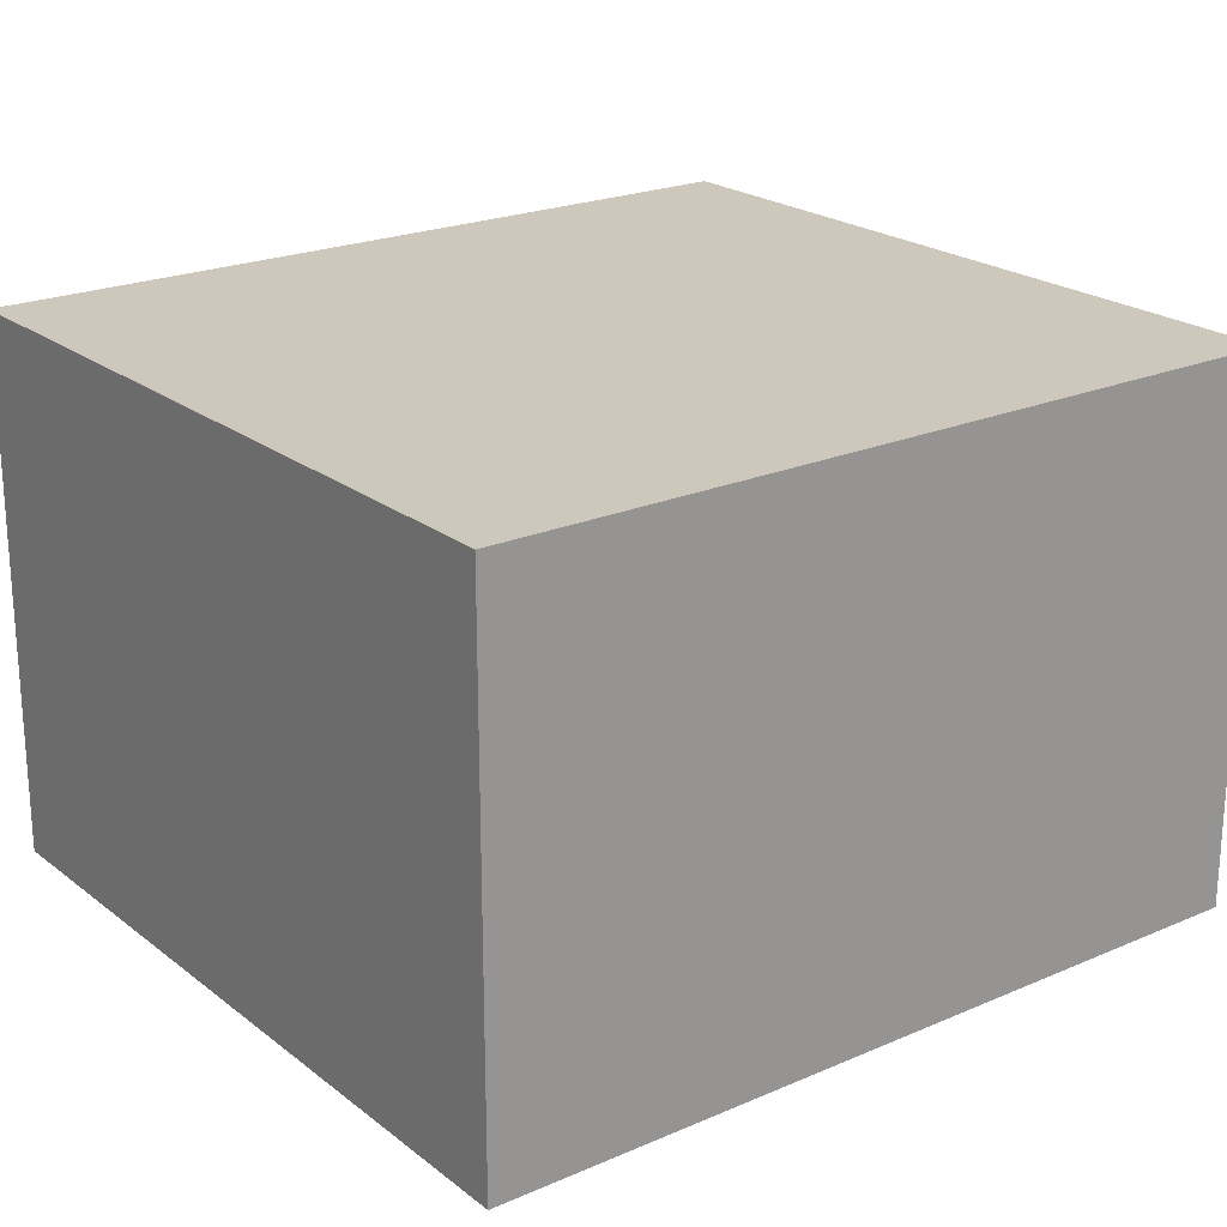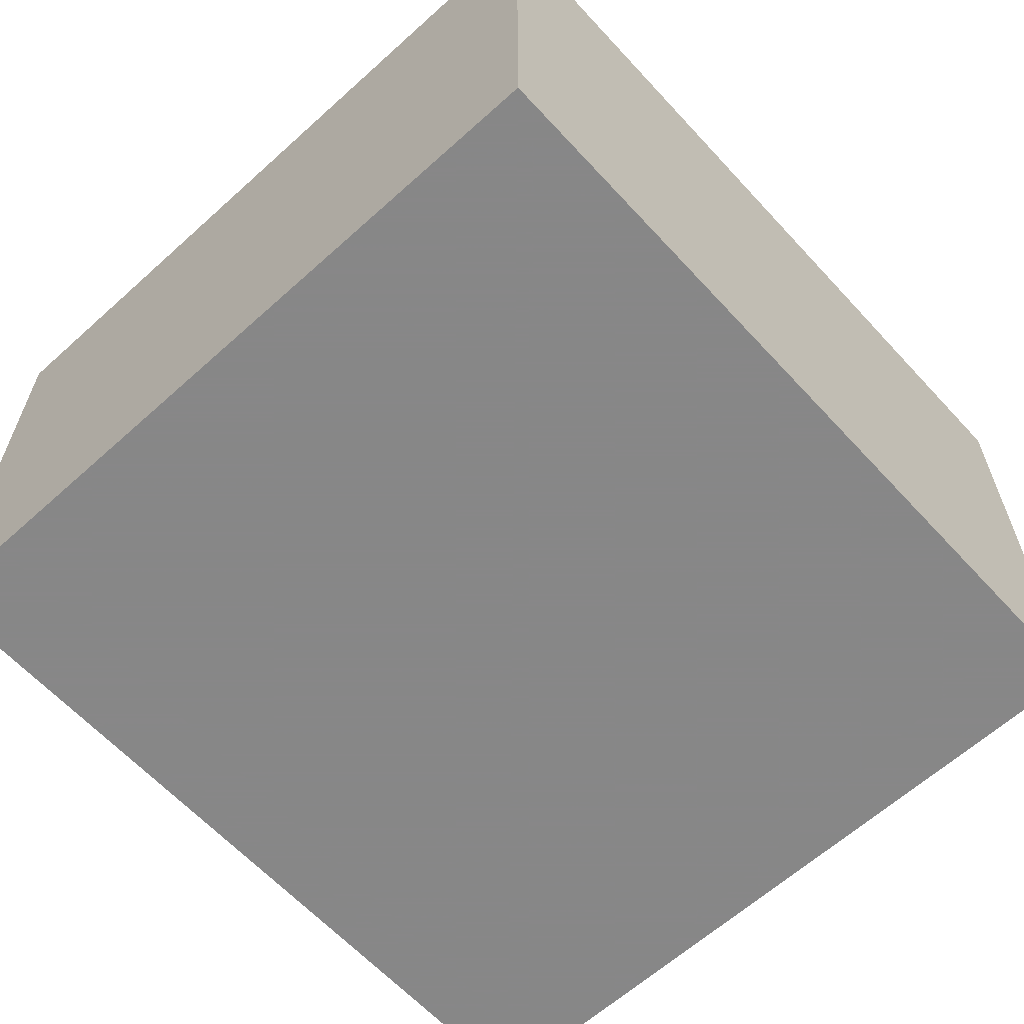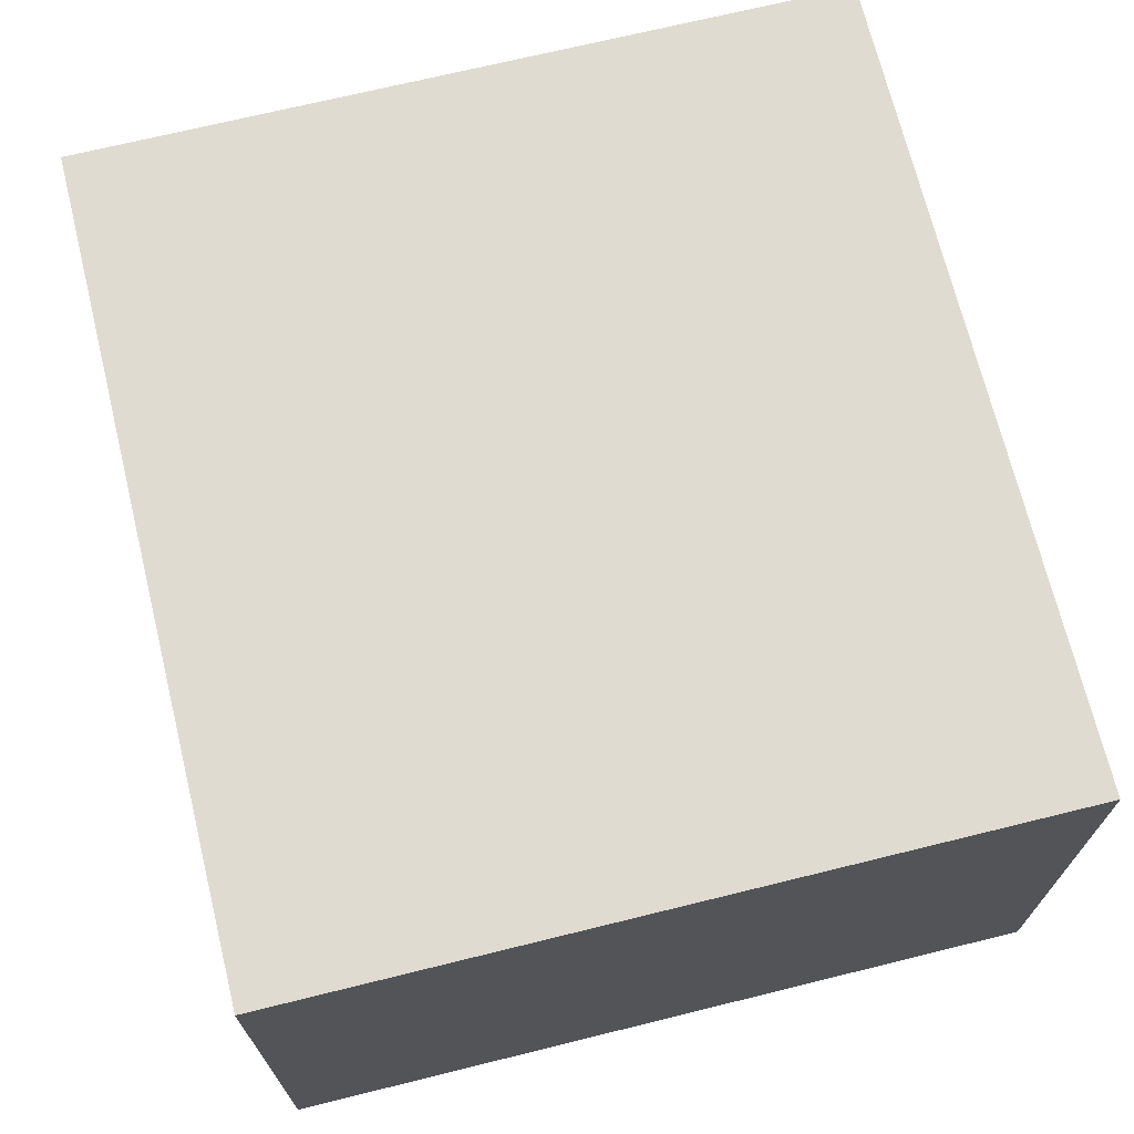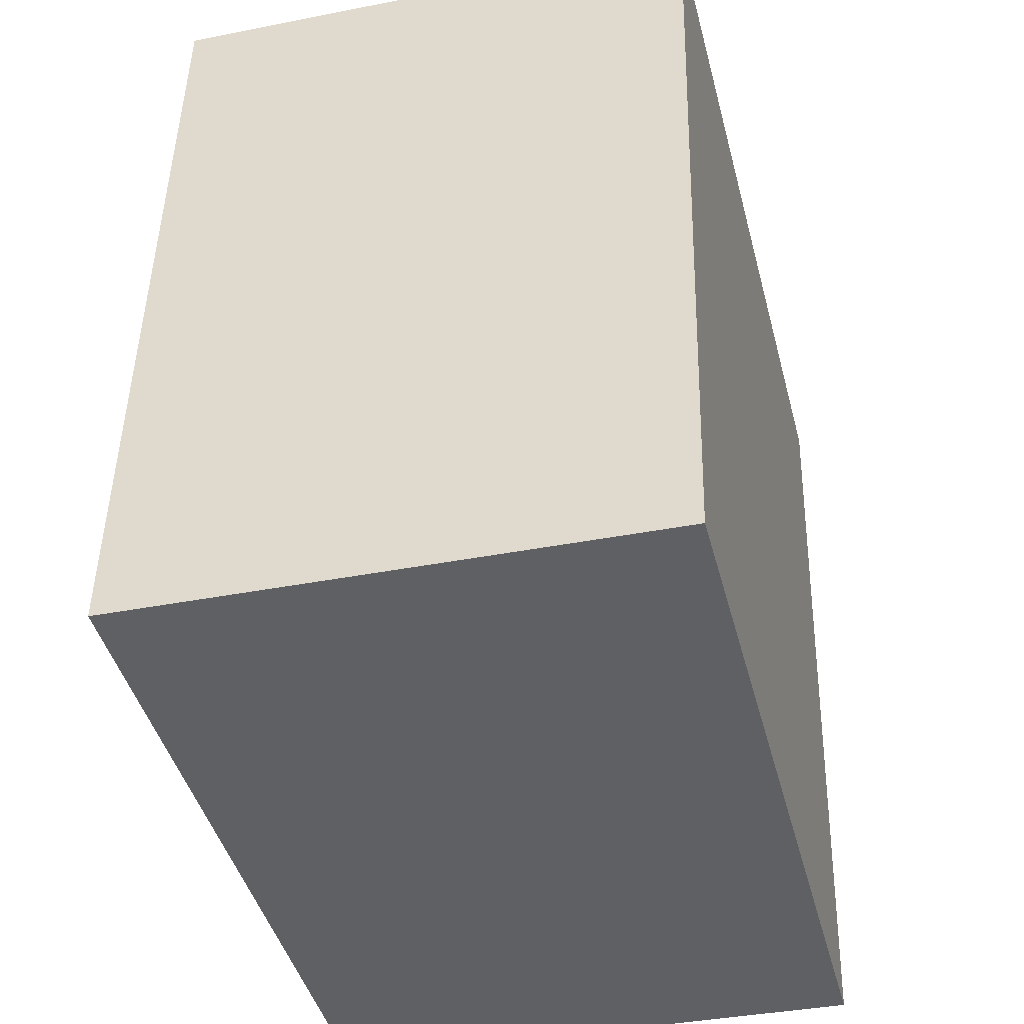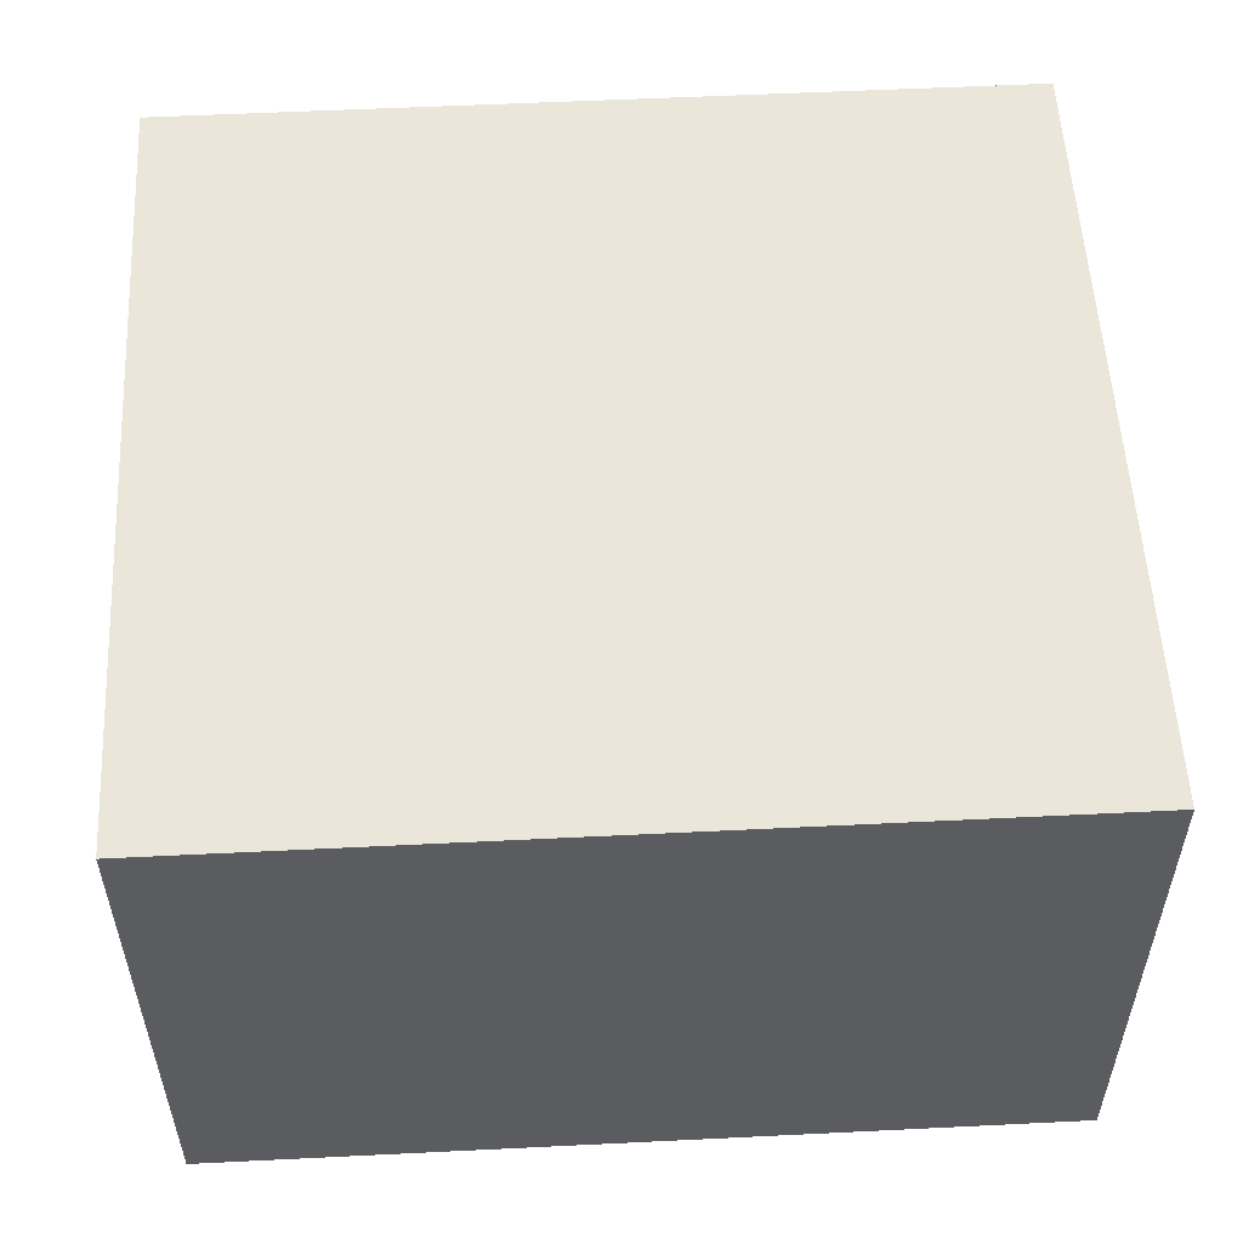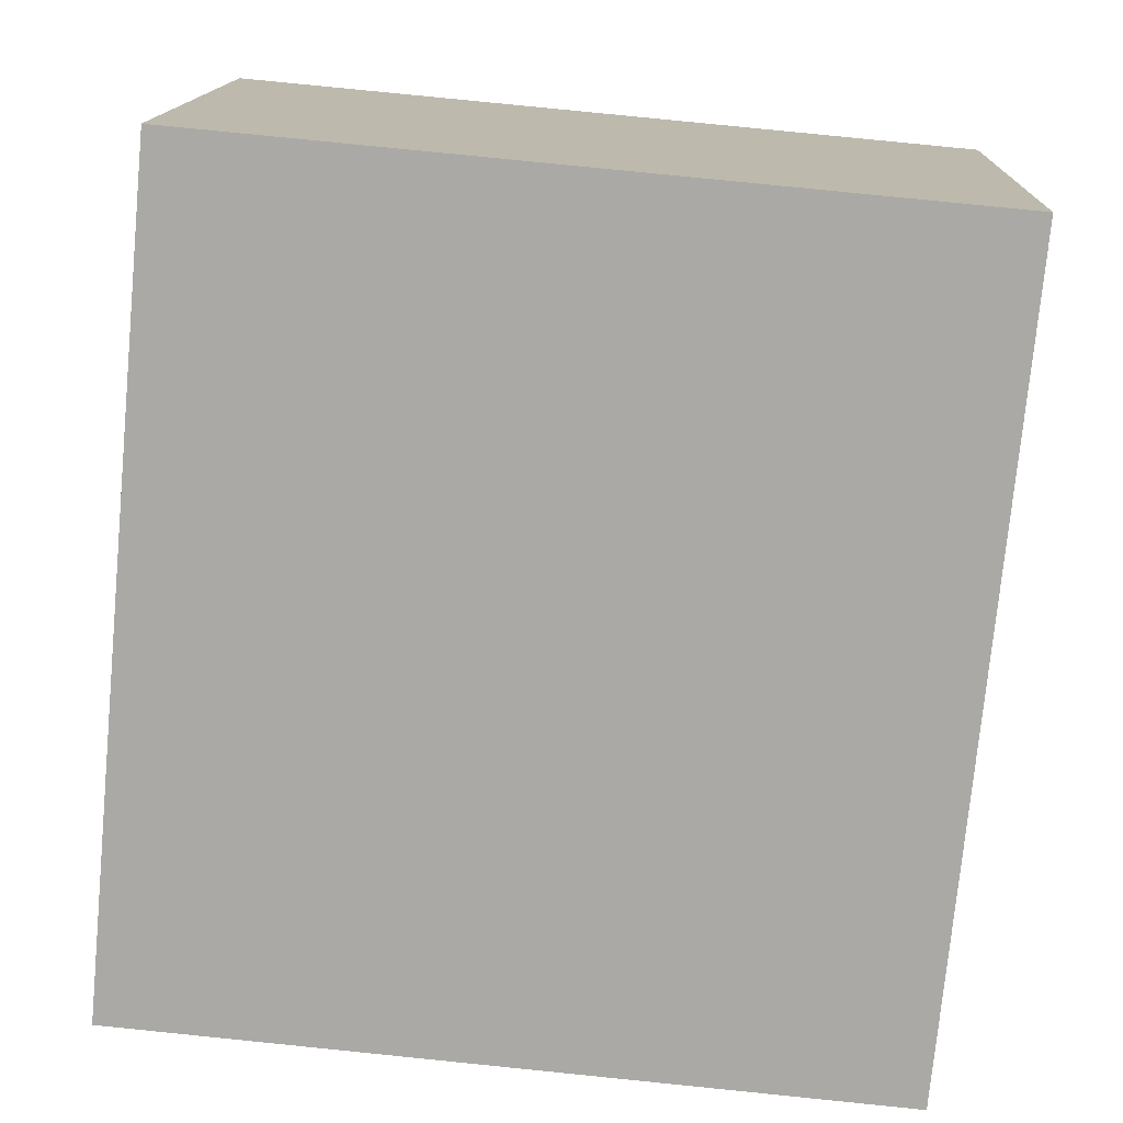
<metadata>
{"format":"obj","ext":"obj","renderer":"f3d","projection":"perspective","resolution":1024,"background":"white","views":[{"elev":21.9,"azim":47.5,"up":"+Y"},{"elev":-62.6,"azim":37.1,"up":"+Y"},{"elev":70.2,"azim":-19.2,"up":"+Y"},{"elev":-37.3,"azim":104.3,"up":"+Z"},{"elev":55.0,"azim":81.6,"up":"+Y"},{"elev":14.3,"azim":-178.0,"up":"+Z"}]}
</metadata>
<code>
v 2.394 -0.1498 -6.768
v 2.391 -0.1498 -6.732
v 2.424 -0.1498 -6.729
v 2.427 -0.1498 -6.765
v 2.394 -0.1733 -6.768
v 2.427 -0.1733 -6.765
v 2.424 -0.1733 -6.729
v 2.391 -0.1733 -6.732
v 2.427 -0.1733 -6.765
v 2.394 -0.1733 -6.768
v 2.394 -0.1498 -6.768
v 2.427 -0.1498 -6.765
v 2.424 -0.1733 -6.729
v 2.427 -0.1733 -6.765
v 2.427 -0.1498 -6.765
v 2.424 -0.1498 -6.729
v 2.391 -0.1733 -6.732
v 2.424 -0.1733 -6.729
v 2.424 -0.1498 -6.729
v 2.391 -0.1498 -6.732
v 2.394 -0.1733 -6.768
v 2.391 -0.1733 -6.732
v 2.391 -0.1498 -6.732
v 2.394 -0.1498 -6.768
f 1 2 3
f 1 3 4
f 5 6 7
f 5 7 8
f 9 10 11
f 9 11 12
f 13 14 15
f 13 15 16
f 17 18 19
f 17 19 20
f 21 22 23
f 21 23 24

</code>
